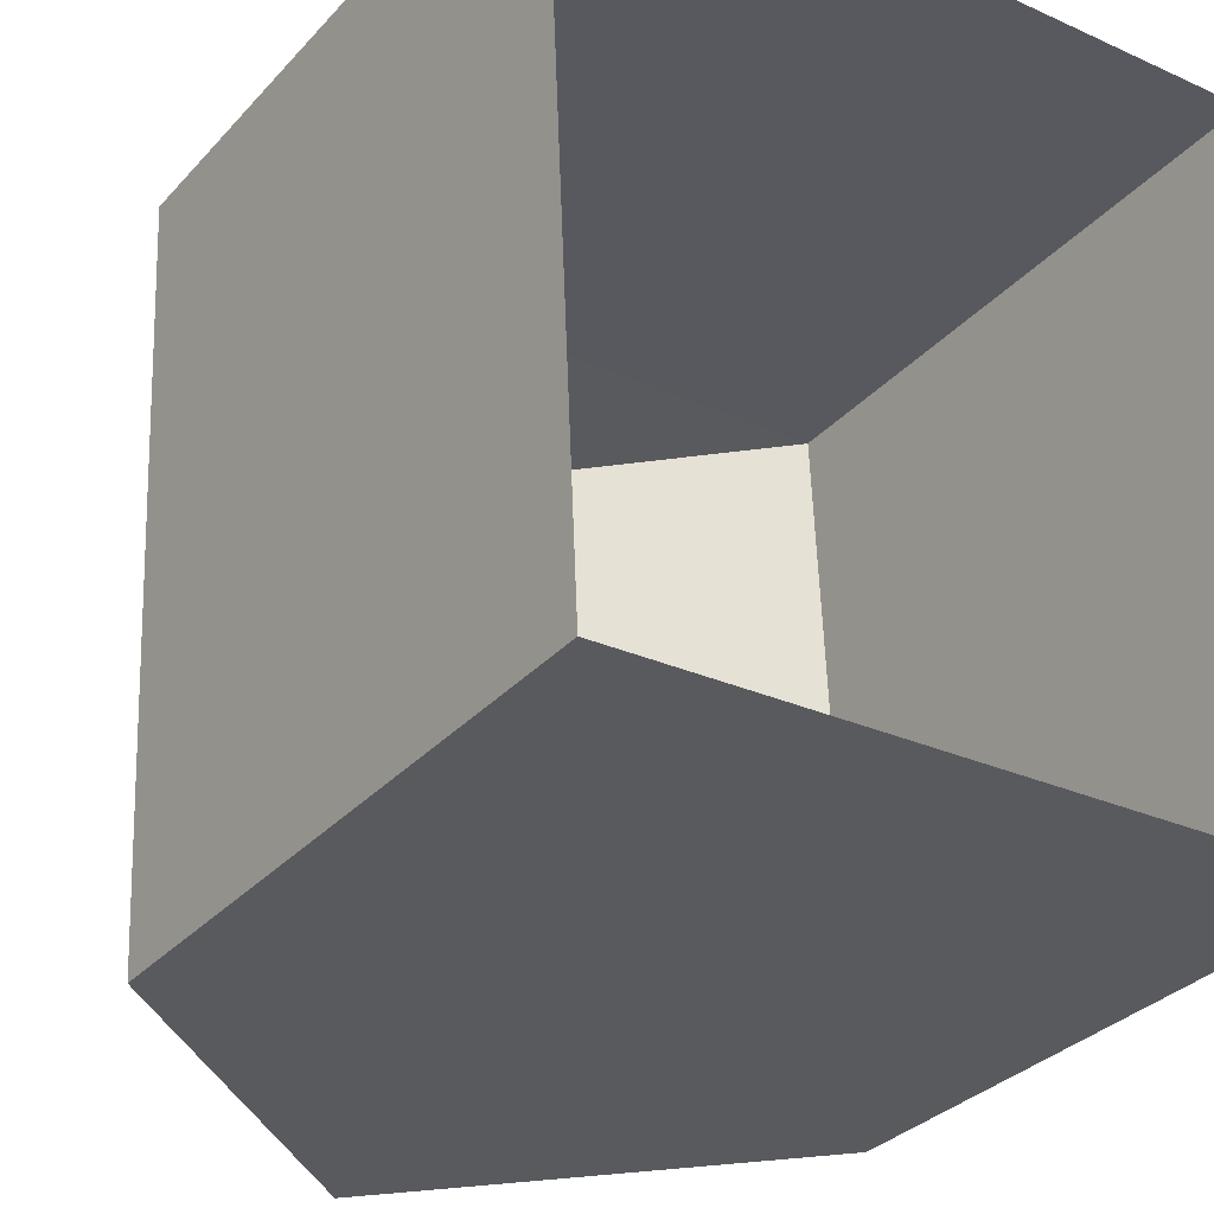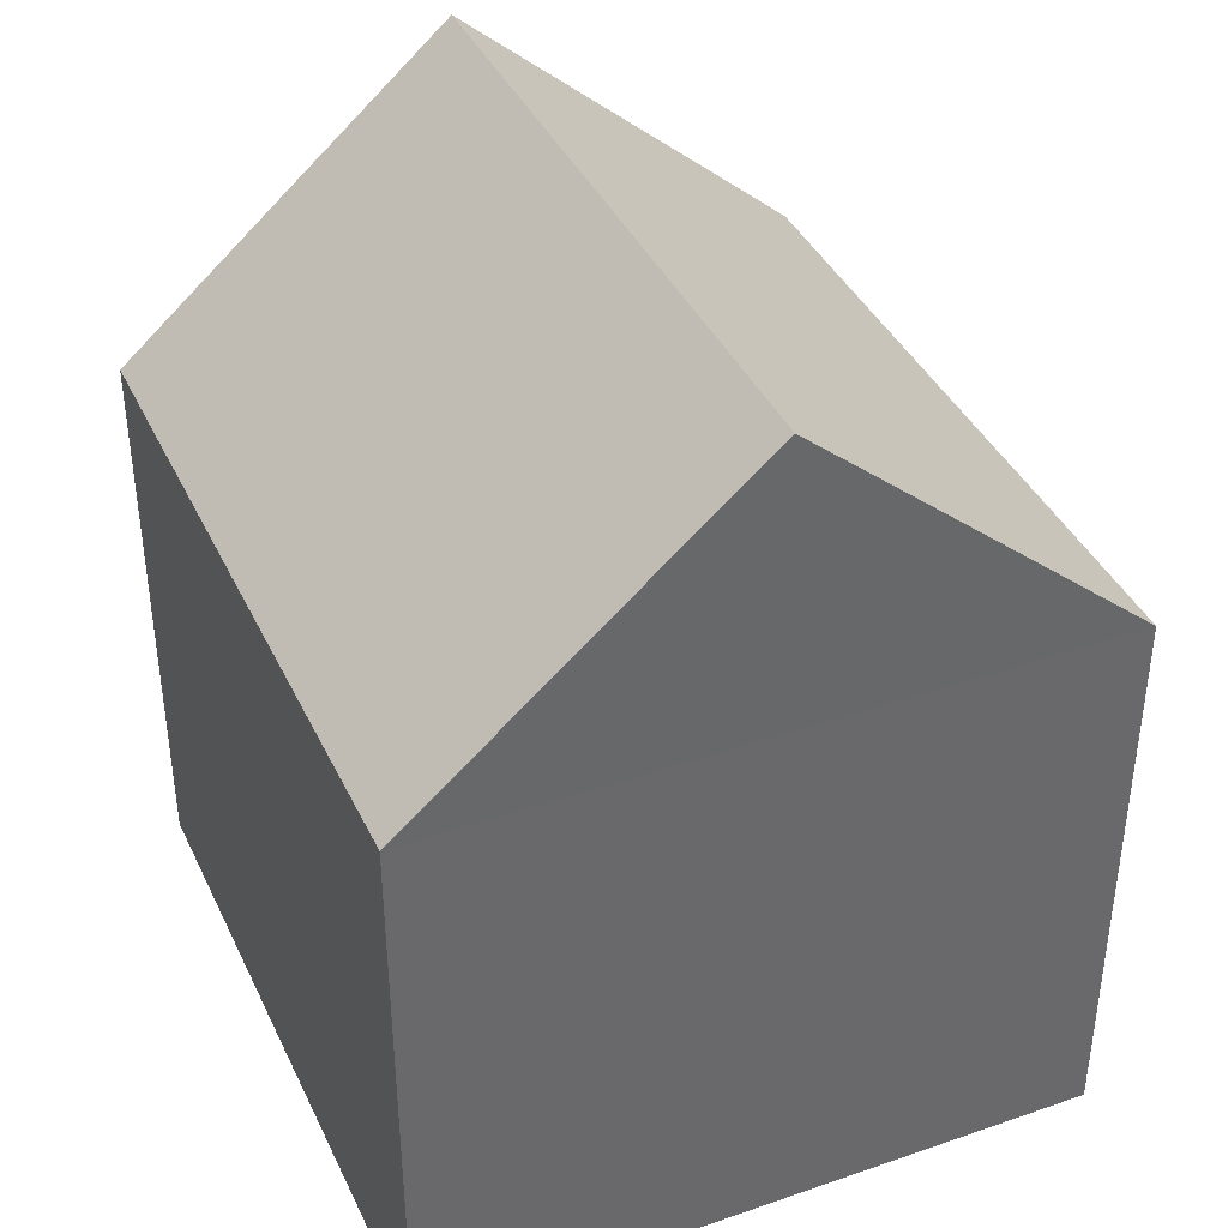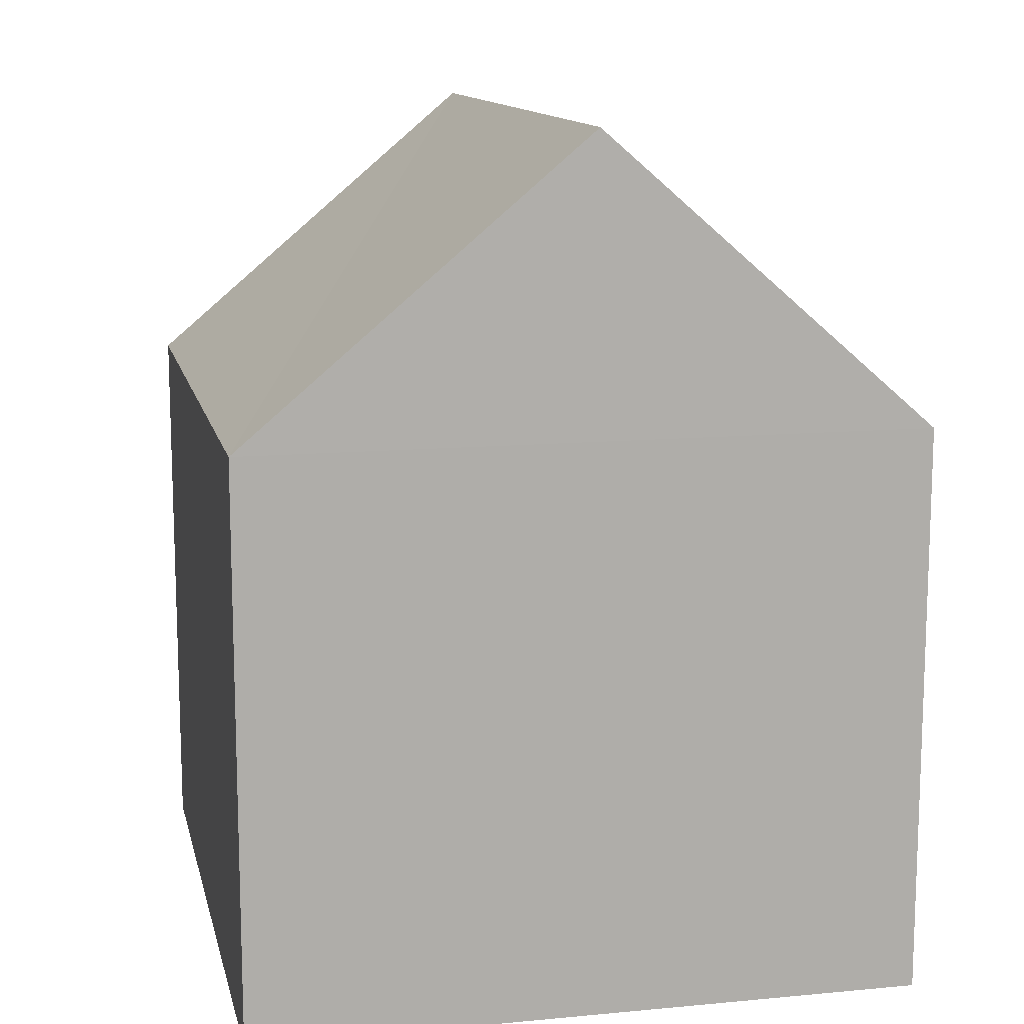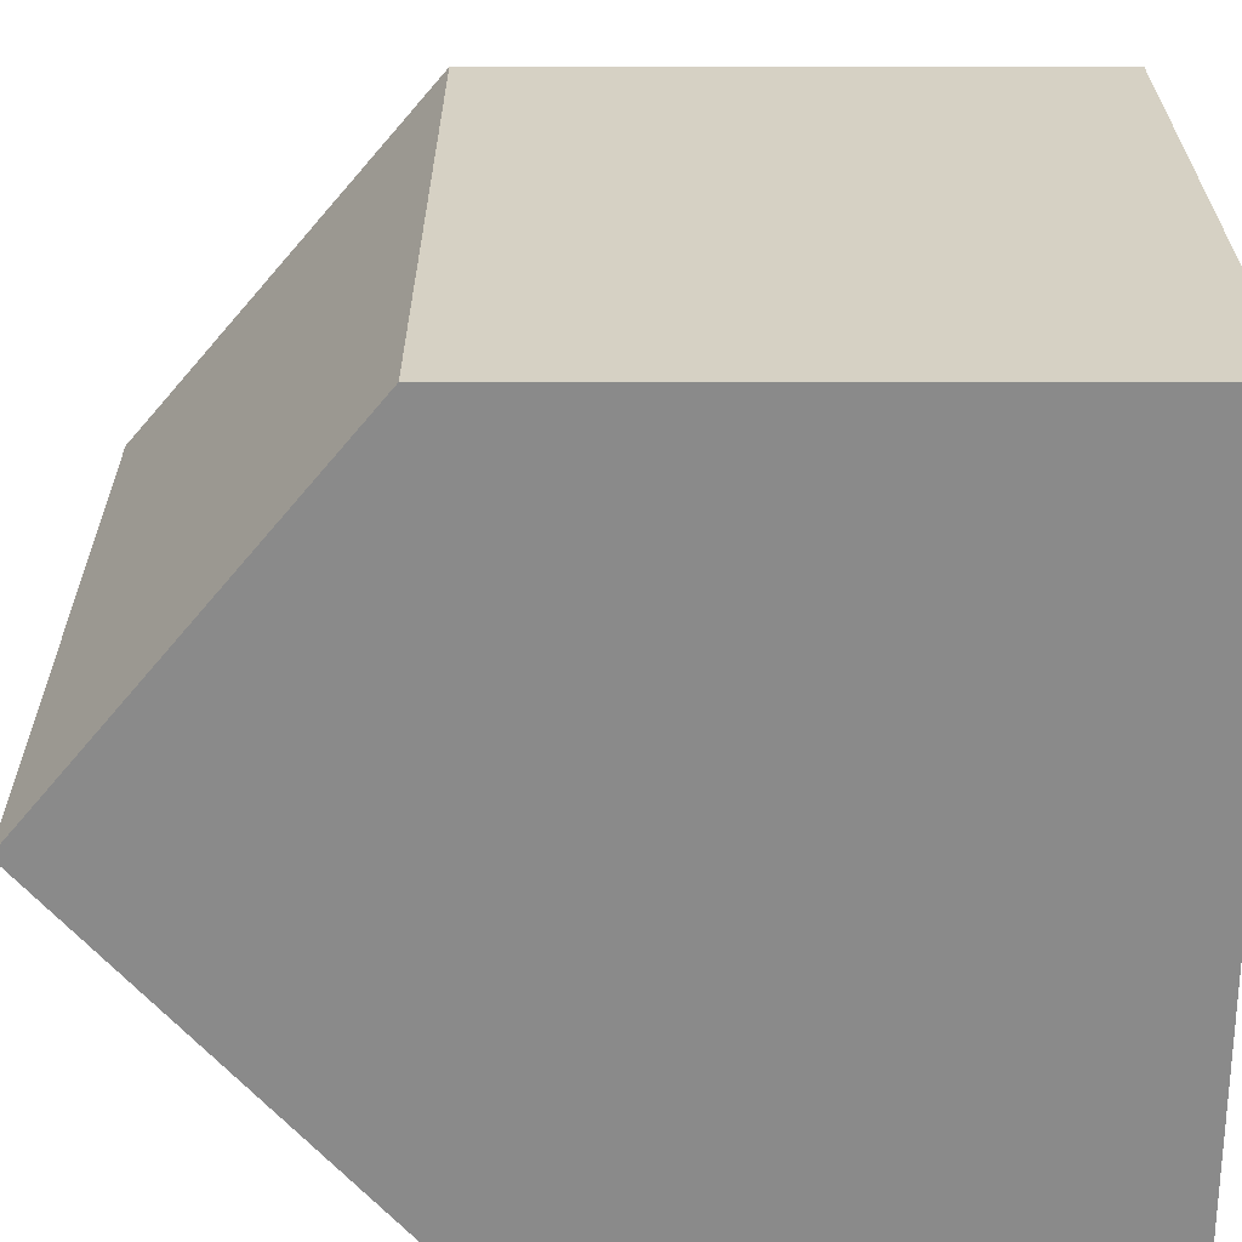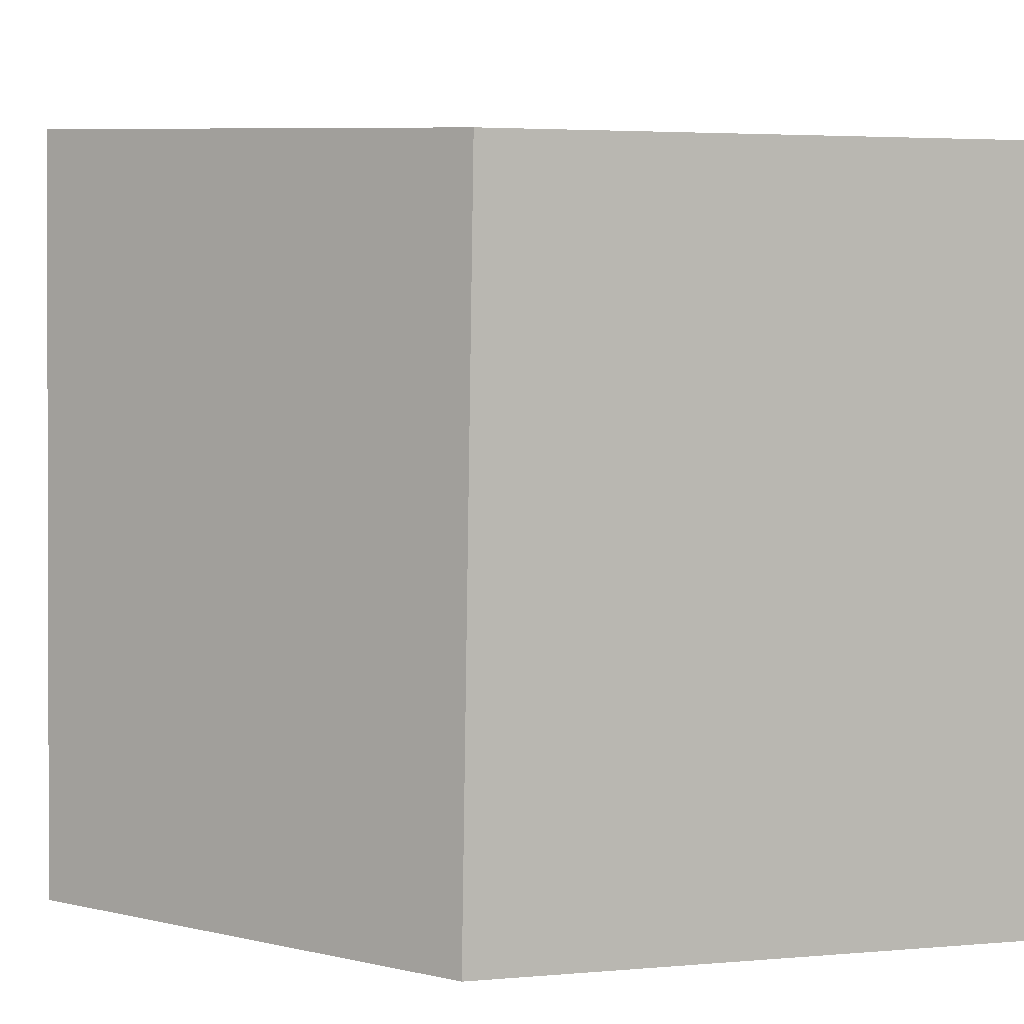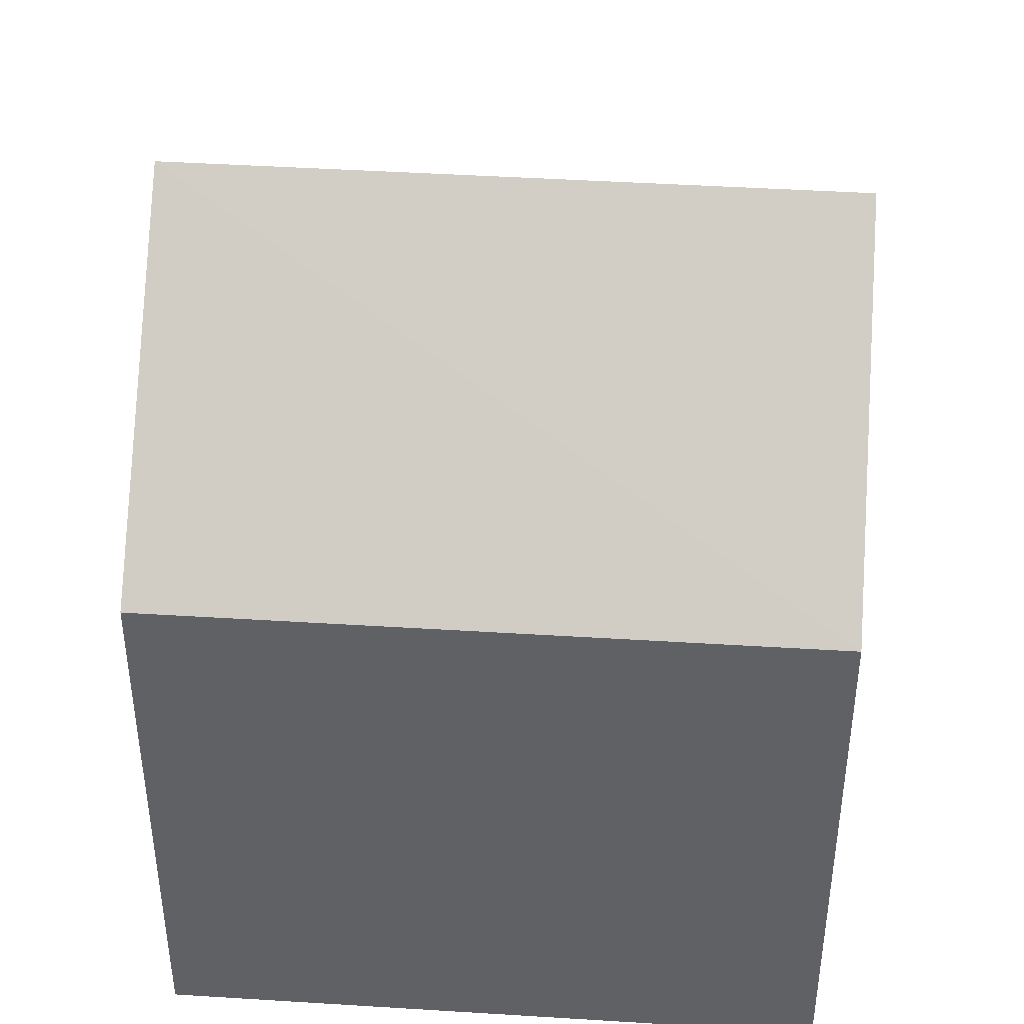
<metadata>
{"format":"obj","ext":"obj","renderer":"f3d","projection":"perspective","resolution":1024,"background":"white","views":[{"elev":-32.4,"azim":145.3,"up":"+Y"},{"elev":39.1,"azim":-26.2,"up":"+Z"},{"elev":12.5,"azim":164.6,"up":"+Z"},{"elev":-66.5,"azim":90.0,"up":"+Y"},{"elev":3.6,"azim":72.7,"up":"+Y"},{"elev":40.4,"azim":-88.9,"up":"+Z"}]}
</metadata>
<code>
v -3.725e+05 -1.042e+05 29.54
v -3.725e+05 -1.042e+05 29.54
v -3.725e+05 -1.042e+05 29.54
v -3.725e+05 -1.042e+05 29.54
v -3.725e+05 -1.042e+05 34.17
v -3.725e+05 -1.042e+05 32.61
v -3.725e+05 -1.042e+05 34.17
v -3.725e+05 -1.042e+05 32.61
v -3.725e+05 -1.042e+05 32.61
v -3.725e+05 -1.042e+05 32.61
f 1 2 3
f 1 4 2
f 5 6 7
f 5 8 6
f 7 9 5
f 7 10 9
f 9 2 8
f 9 8 5
f 2 4 8
f 6 1 10
f 6 10 7
f 1 3 10
f 9 3 2
f 9 10 3
f 8 4 1
f 6 8 1

</code>
